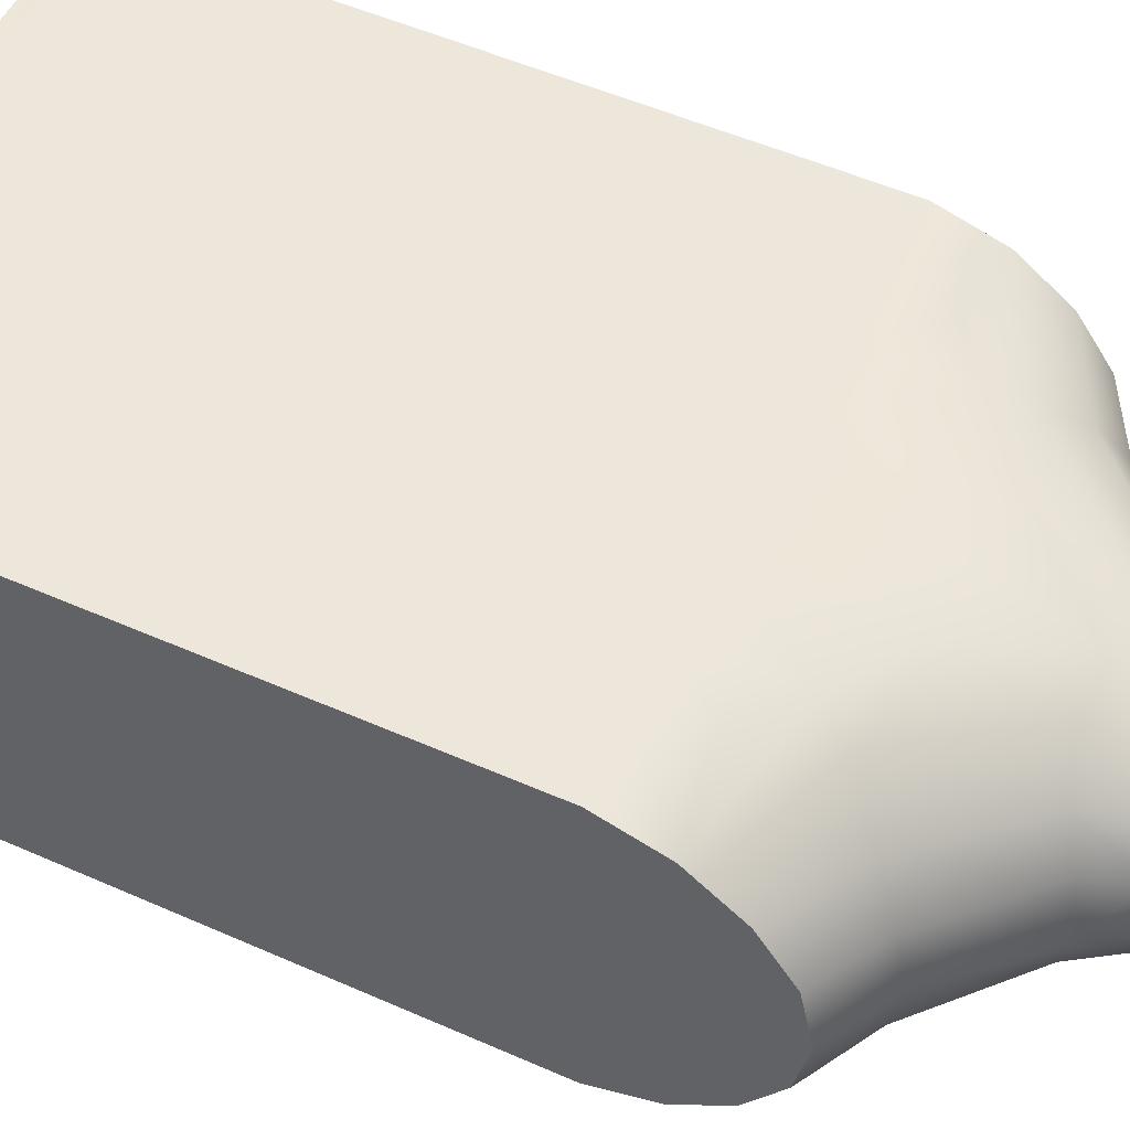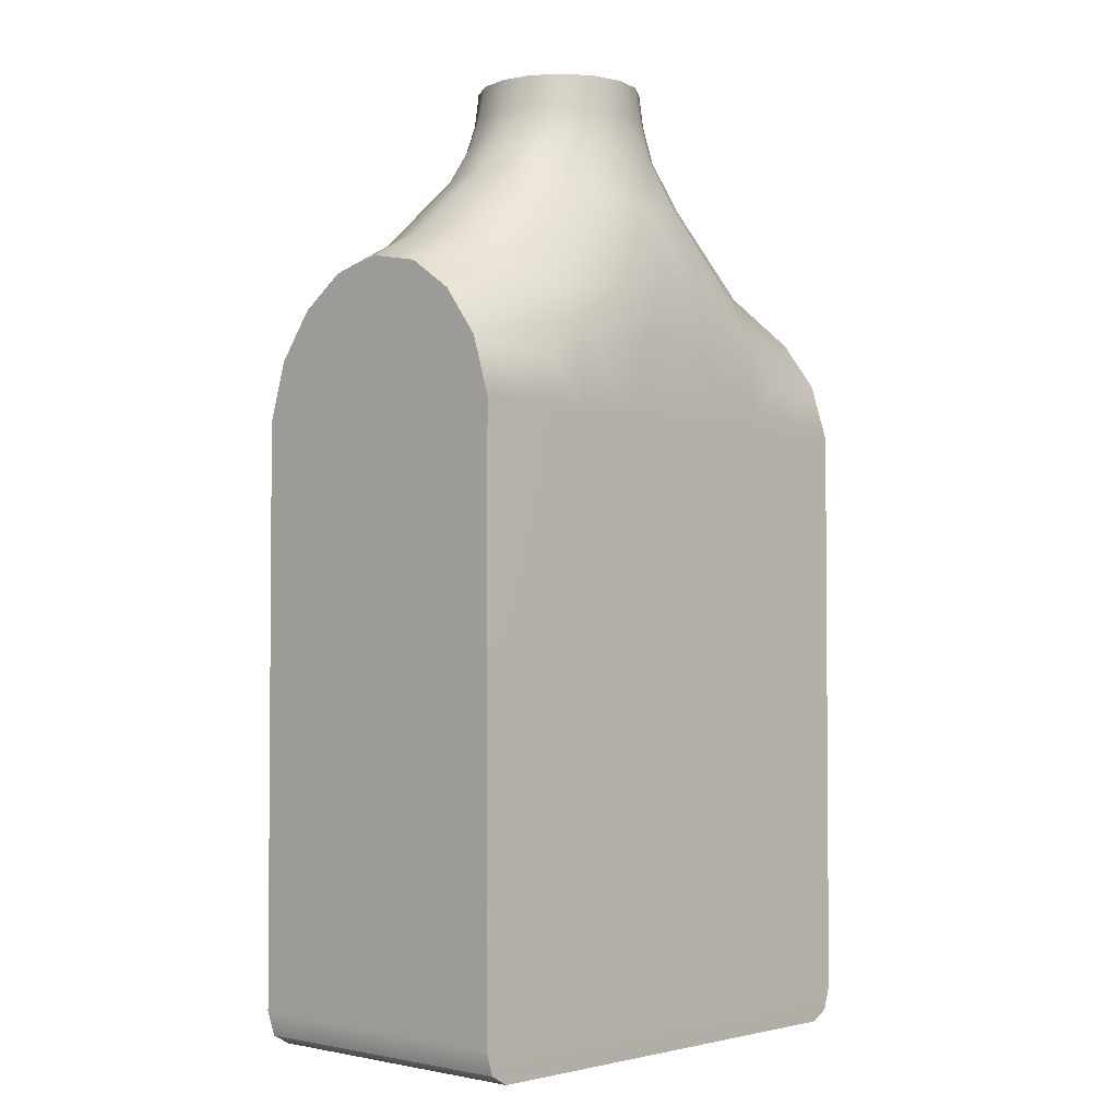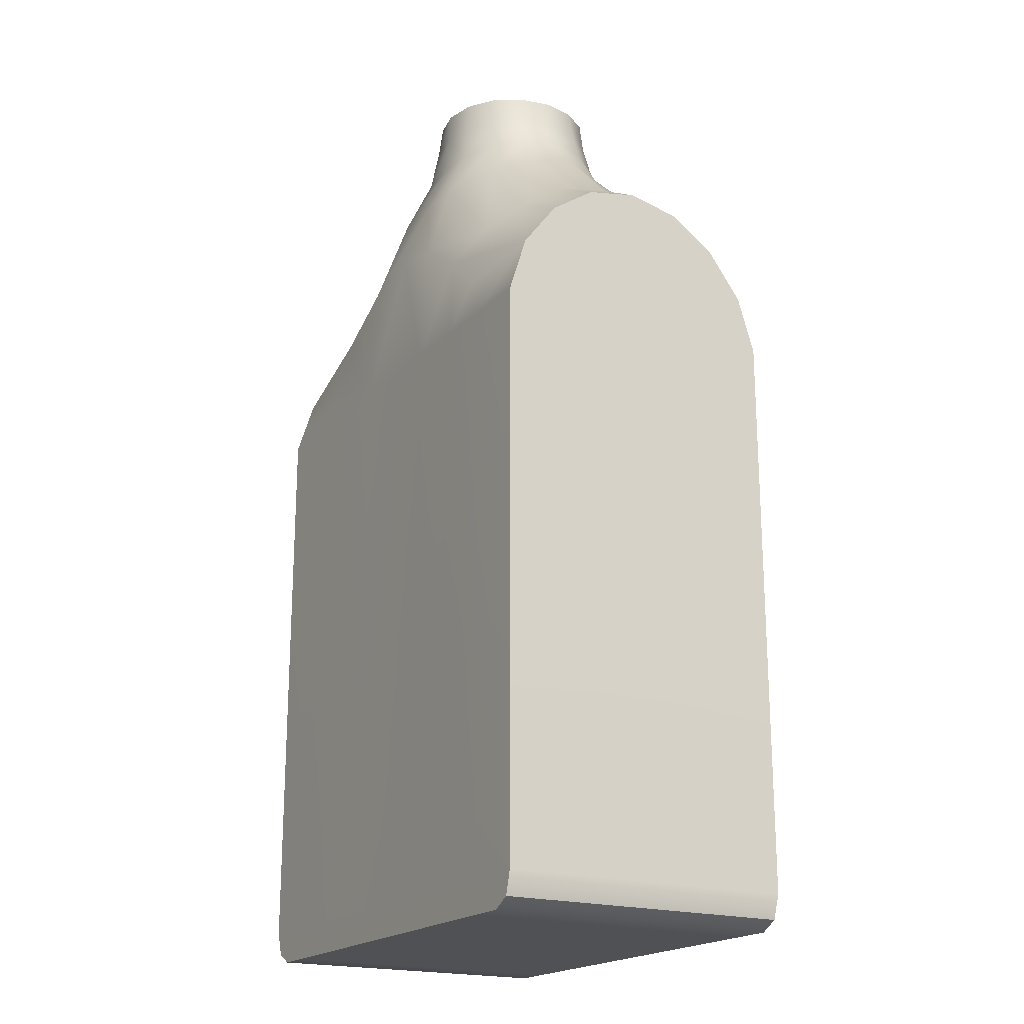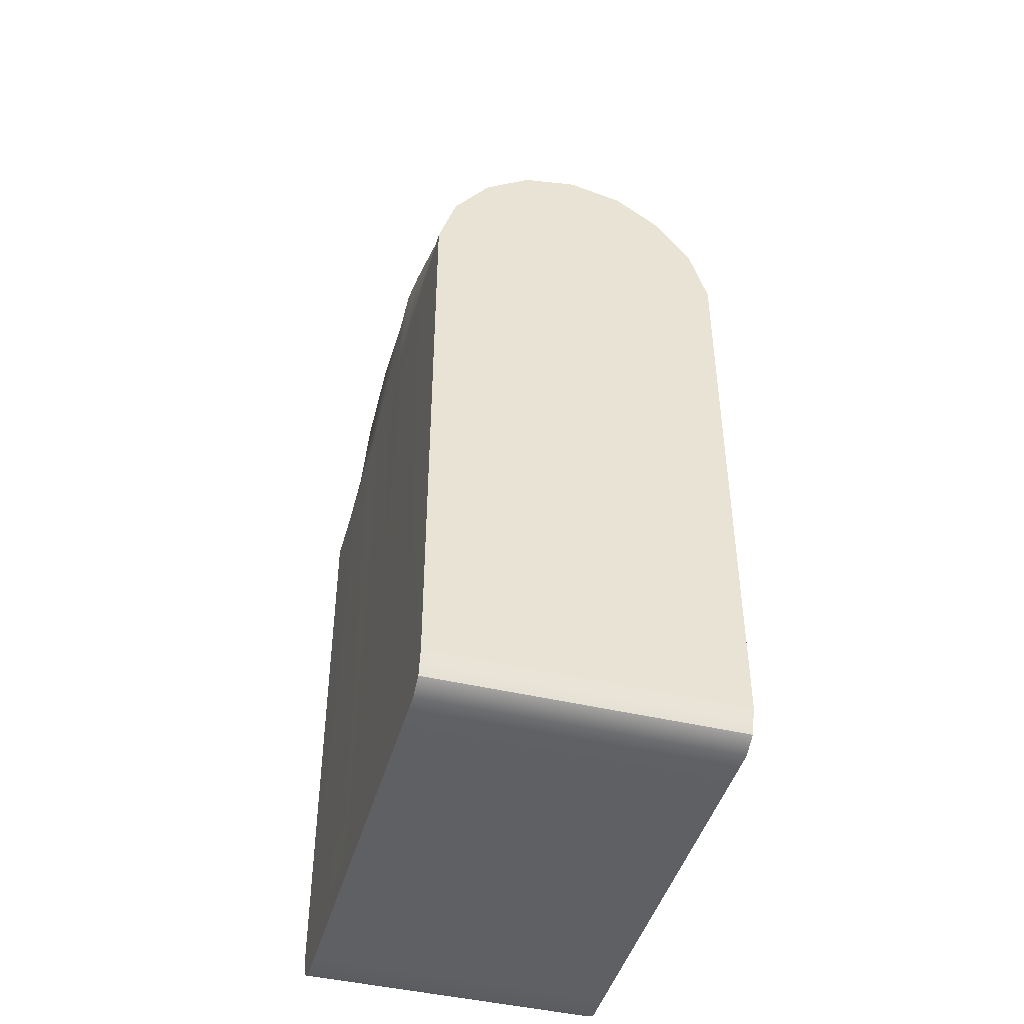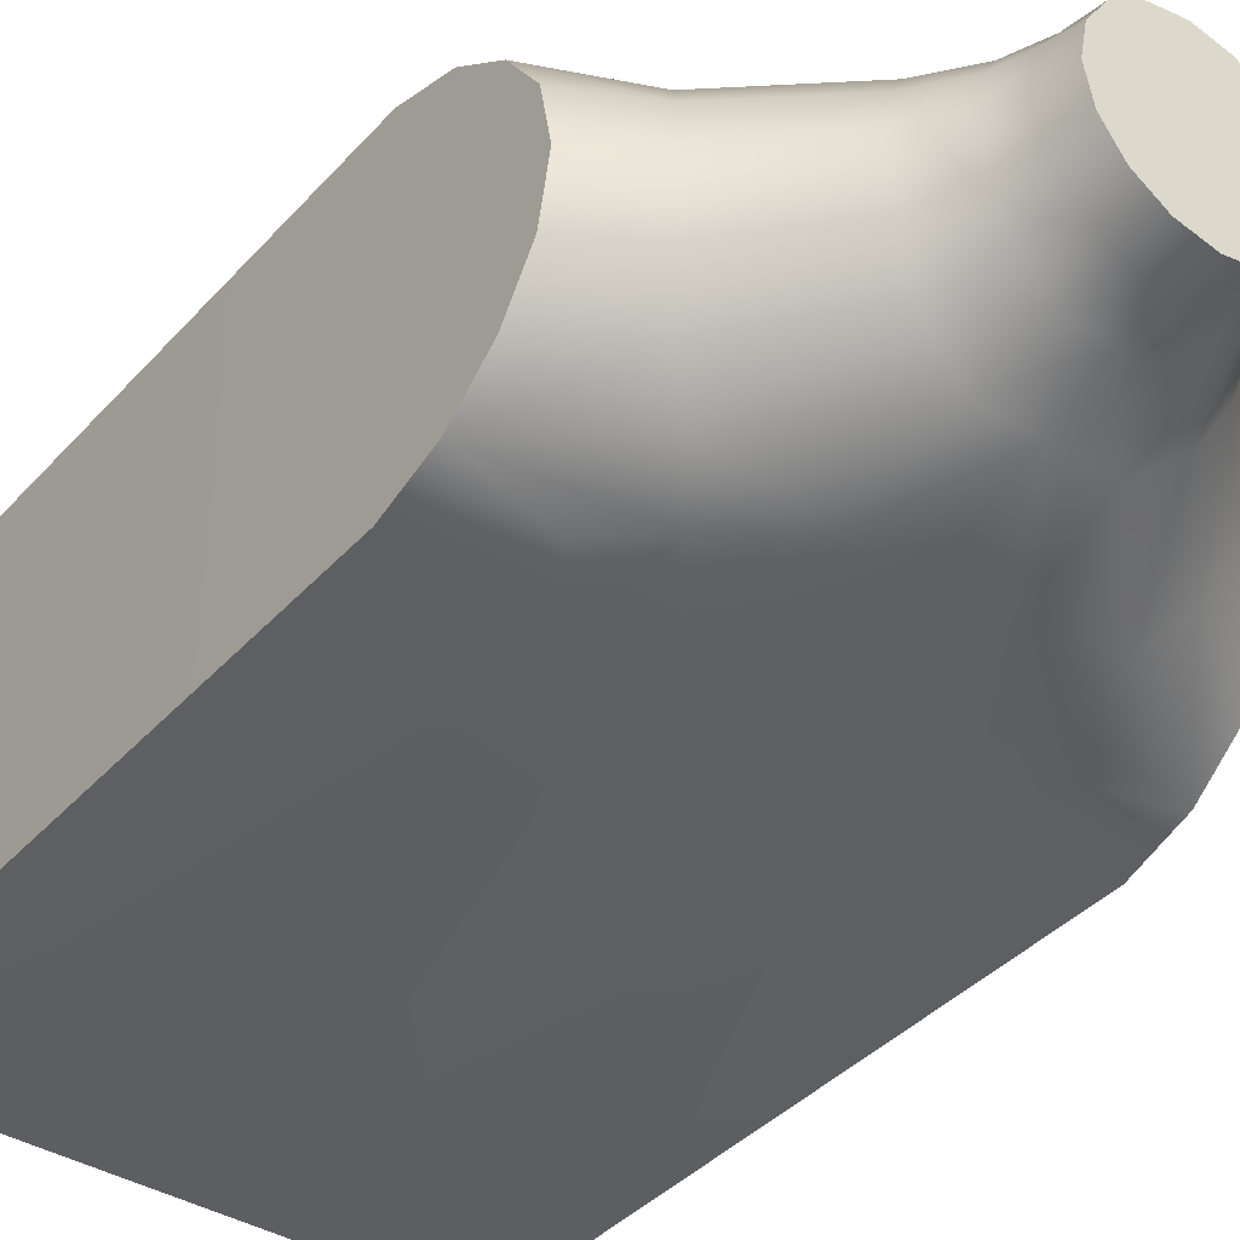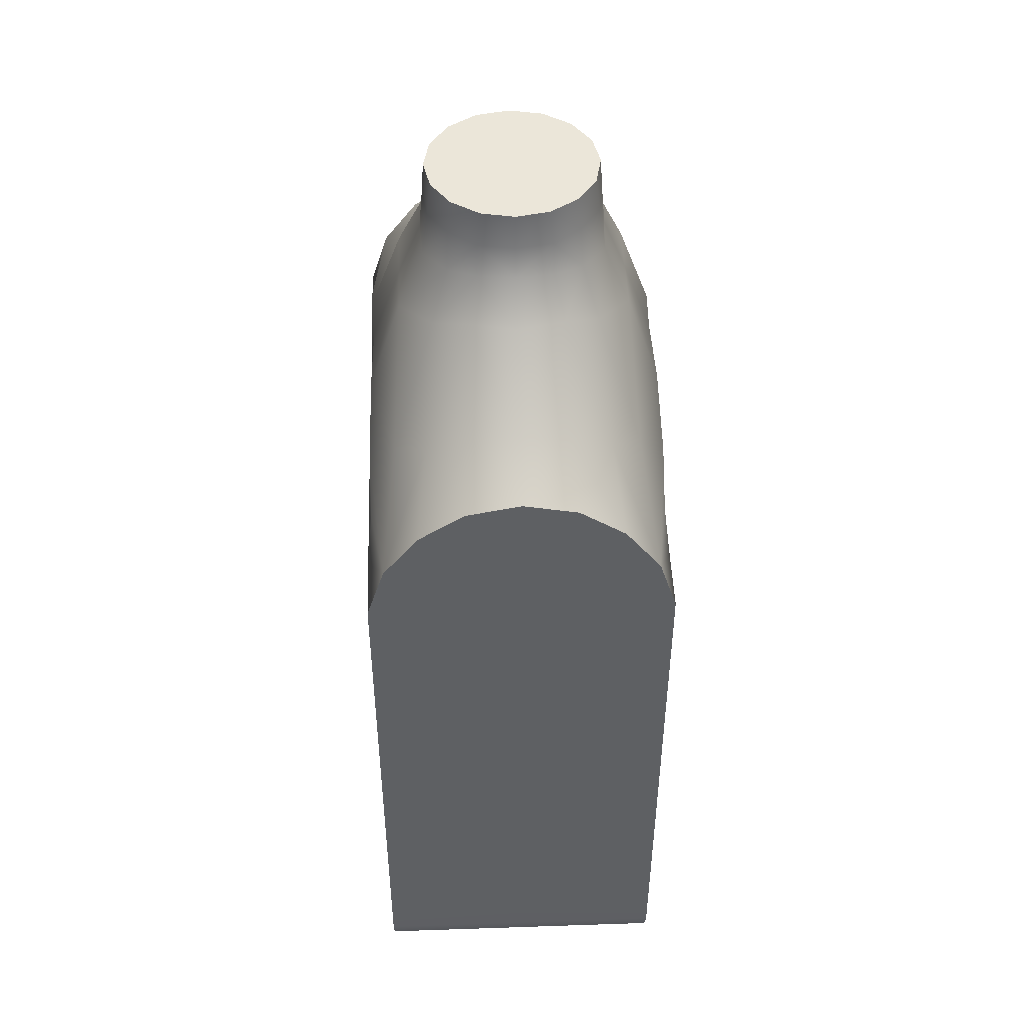
<metadata>
{"format":"obj","ext":"obj","renderer":"f3d","projection":"perspective","resolution":1024,"background":"white","views":[{"elev":51.9,"azim":-64.4,"up":"+Y"},{"elev":-2.7,"azim":133.2,"up":"+Z"},{"elev":-19.8,"azim":-120.4,"up":"+Z"},{"elev":-44.7,"azim":-105.5,"up":"+Z"},{"elev":-39.2,"azim":-37.2,"up":"+Y"},{"elev":46.8,"azim":-92.2,"up":"+Z"}]}
</metadata>
<code>
o SoapBottleVolume_27
v -0.04939 0.0379 -0.01329
v -0.04939 0.03443 -0.002124
v -0.04939 0.02765 0.006945
v -0.04939 0.01887 0.013
v -0.04939 0.008518 0.01513
v -0.04939 0.008518 -0.01329
v 0 0.008518 -0.1323
v 0 0.03783 -0.1323
v -0.01603 0.008518 0.05439
v -0.01481 0.01475 0.05439
v -0.01134 0.02002 0.05439
v -0.006142 0.02355 0.05439
v -1.4e-05 0.02479 0.05439
v -0.01586 0.01538 0.04803
v -0.01696 0.008518 0.04806
v -0.02173 0.01739 0.03448
v -0.02477 0.008518 0.03563
v -0.03757 0.01817 0.01975
v -0.03831 0.008518 0.02155
v -0.03441 0.02582 0.01524
v -0.01184 0.0206 0.04801
v -0.01797 0.02399 0.03172
v -0.02891 0.03173 0.01032
v -0.006531 0.02431 0.04801
v -0.01001 0.03021 0.02921
v -1.4e-05 0.02521 0.04803
v 5.6e-05 0.03021 0.02921
v -0.01196 0.03634 0.01135
v 0 0.03571 0.01368
v -0.03664 0.03794 -0.01334
v -0.03248 0.03689 -0.004754
v -0.02423 0.03688 0.003481
v -0.04939 0.008518 -0.1257
v -0.04794 0.008518 -0.1303
v -0.04445 0.008518 -0.1323
v -0.04939 0.0379 -0.1257
v -0.04794 0.03783 -0.1303
v -0.04445 0.03783 -0.1323
v -0.03664 0.0379 -0.1257
v 0 0.0378 -0.01321
v 0 0.0379 -0.1257
v -0.01199 0.03785 -0.01325
v -0.01198 0.0379 -0.1257
v -0.02476 0.0379 -0.0133
v -0.02369 0.0379 -0.1257
v 0 0.03786 -0.1303
v -0.01198 0.008518 -0.1323
v -0.01198 0.03783 -0.1323
v -0.01198 0.03785 -0.1303
v -0.02369 0.008518 -0.1323
v -0.02369 0.03783 -0.1323
v -0.02369 0.03785 -0.1303
v -0.03664 0.008518 -0.1323
v -0.03664 0.03783 -0.1323
v -0.03664 0.03784 -0.1303
v -0.04939 -0.02086 -0.01329
v -0.04939 -0.01739 -0.002124
v -0.04939 -0.01061 0.006945
v -0.04939 -0.001835 0.013
v 0 -0.02079 -0.1323
v -0.01481 0.002291 0.05439
v -0.01134 -0.002988 0.05439
v -0.006142 -0.006516 0.05439
v -1.4e-05 -0.007754 0.05439
v -0.01586 0.001651 0.04803
v -0.02173 -0.000354 0.03448
v -0.03757 -0.001136 0.01975
v -0.03441 -0.008784 0.01524
v -0.01184 -0.003569 0.04801
v -0.01797 -0.006952 0.03172
v -0.02891 -0.0147 0.01032
v -0.006531 -0.007272 0.04801
v -0.01001 -0.01317 0.02921
v -1.4e-05 -0.008175 0.04803
v 5.6e-05 -0.01318 0.02921
v -0.01196 -0.01931 0.01135
v 0 -0.01868 0.01368
v -0.03664 -0.02091 -0.01334
v -0.03248 -0.01986 -0.004754
v -0.02423 -0.01985 0.003481
v -0.04939 -0.02086 -0.1257
v -0.04794 -0.02079 -0.1303
v -0.04445 -0.02079 -0.1323
v -0.03664 -0.02086 -0.1257
v 0 -0.02077 -0.01321
v 0 -0.02086 -0.1257
v -0.01199 -0.02081 -0.01325
v -0.01198 -0.02086 -0.1257
v -0.02476 -0.02086 -0.0133
v -0.02369 -0.02086 -0.1257
v 0 -0.02082 -0.1303
v -0.01198 -0.02079 -0.1323
v -0.01198 -0.02082 -0.1303
v -0.02369 -0.02079 -0.1323
v -0.02369 -0.02081 -0.1303
v -0.03664 -0.02079 -0.1323
v -0.03664 -0.0208 -0.1303
v 0.04939 -0.02086 -0.01329
v 0.04939 -0.01739 -0.002124
v 0.04939 -0.01061 0.006945
v 0.04939 -0.001835 0.013
v 0.04939 0.008518 0.01513
v 0.04939 0.008518 -0.01329
v 0.016 0.008518 0.05439
v 0.01478 0.002291 0.05439
v 0.01131 -0.002988 0.05439
v 0.006114 -0.006516 0.05439
v 0.01584 0.001651 0.04803
v 0.01693 0.008518 0.04806
v 0.02184 -0.000354 0.03448
v 0.023 0.008518 0.03563
v 0.03757 -0.001136 0.01975
v 0.03831 0.008518 0.02155
v 0.03441 -0.008784 0.01524
v 0.01181 -0.003569 0.04801
v 0.01808 -0.006952 0.03172
v 0.02891 -0.0147 0.01032
v 0.006503 -0.007272 0.04801
v 0.01012 -0.01317 0.02921
v 0.01196 -0.01931 0.01135
v 0.03664 -0.02091 -0.01334
v 0.03248 -0.01986 -0.004754
v 0.02423 -0.01985 0.003481
v 0.04939 0.008518 -0.1257
v 0.04794 0.008518 -0.1303
v 0.04445 0.008518 -0.1323
v 0.04939 -0.02086 -0.1257
v 0.04794 -0.02079 -0.1303
v 0.04445 -0.02079 -0.1323
v 0.03664 -0.02086 -0.1257
v 0.01199 -0.02081 -0.01325
v 0.01198 -0.02086 -0.1257
v 0.02476 -0.02086 -0.0133
v 0.02369 -0.02086 -0.1257
v 0.01198 0.008518 -0.1323
v 0.01198 -0.02079 -0.1323
v 0.01198 -0.02082 -0.1303
v 0.02369 0.008518 -0.1323
v 0.02369 -0.02079 -0.1323
v 0.02369 -0.02081 -0.1303
v 0.03664 0.008518 -0.1323
v 0.03664 -0.02079 -0.1323
v 0.03664 -0.0208 -0.1303
v 0.04939 0.0379 -0.01329
v 0.04939 0.03443 -0.002124
v 0.04939 0.02765 0.006945
v 0.04939 0.01887 0.013
v 0.01478 0.01475 0.05439
v 0.01131 0.02002 0.05439
v 0.006114 0.02355 0.05439
v 0.01584 0.01538 0.04803
v 0.02184 0.01739 0.03448
v 0.03757 0.01817 0.01975
v 0.03441 0.02582 0.01524
v 0.01181 0.0206 0.04801
v 0.01808 0.02399 0.03172
v 0.02891 0.03173 0.01032
v 0.006503 0.02431 0.04801
v 0.01012 0.03021 0.02921
v 0.01196 0.03634 0.01135
v 0.03664 0.03794 -0.01334
v 0.03248 0.03689 -0.004754
v 0.02423 0.03688 0.003481
v 0.04939 0.0379 -0.1257
v 0.04794 0.03783 -0.1303
v 0.04445 0.03783 -0.1323
v 0.03664 0.0379 -0.1257
v 0.01199 0.03785 -0.01325
v 0.01198 0.0379 -0.1257
v 0.02476 0.0379 -0.0133
v 0.02369 0.0379 -0.1257
v 0.01198 0.03783 -0.1323
v 0.01198 0.03785 -0.1303
v 0.02369 0.03783 -0.1323
v 0.02369 0.03785 -0.1303
v 0.03664 0.03783 -0.1323
v 0.03664 0.03784 -0.1303
v -1.4e-05 -0.008859 0.04006
v 0.007871 -0.008412 0.04006
v 0.01413 -0.003963 0.04118
v 0.01762 0.001392 0.04244
v 0.01855 0.008518 0.04297
v 0.01762 0.01564 0.04244
v 0.01413 0.021 0.04118
v 0.007871 0.02545 0.04006
v -1.4e-05 0.02589 0.04006
v -0.007898 0.02545 0.04006
v -0.01416 0.021 0.04118
v -0.01765 0.01564 0.04244
v -0.01901 0.008518 0.04297
v -0.01765 0.001392 0.04244
v -0.01416 -0.003963 0.04118
v -0.007898 -0.008412 0.04006
v -1.4e-05 0.008518 0.05439
f 6 3 2 1
f 6 5 4 3
f 5 19 18 4
f 15 9 10 14
f 190 15 14 189
f 19 17 16 18
f 18 20 3 4
f 10 11 21 14
f 14 21 188 189
f 16 22 20 18
f 20 23 2 3
f 11 12 24 21
f 21 24 187 188
f 22 25 23 20
f 13 26 24 12
f 26 186 187 24
f 27 29 28 25
f 2 31 30 1
f 28 32 23 25
f 2 23 32 31
f 1 36 33 6
f 38 54 53 35
f 33 36 37 34
f 34 37 38 35
f 1 30 39 36
f 42 40 41 43
f 29 40 42 28
f 44 42 43 45
f 32 28 42 44
f 31 32 44 30
f 39 30 44 45
f 52 55 39 45
f 55 54 38 37
f 48 8 7 47
f 46 8 48 49
f 51 48 47 50
f 49 48 51 52
f 54 51 50 53
f 52 51 54 55
f 55 37 36 39
f 43 41 46 49
f 43 49 52 45
f 6 56 57 58
f 6 58 59 5
f 5 59 67 19
f 15 65 61 9
f 190 191 65 15
f 19 67 66 17
f 67 59 58 68
f 61 65 69 62
f 65 191 192 69
f 66 67 68 70
f 68 58 57 71
f 62 69 72 63
f 69 192 193 72
f 70 68 71 73
f 64 63 72 74
f 74 72 193 178
f 75 73 76 77
f 57 56 78 79
f 76 73 71 80
f 57 79 80 71
f 56 6 33 81
f 83 35 53 96
f 33 34 82 81
f 34 35 83 82
f 56 81 84 78
f 87 88 86 85
f 77 76 87 85
f 89 90 88 87
f 80 89 87 76
f 79 78 89 80
f 84 90 89 78
f 95 90 84 97
f 97 82 83 96
f 92 47 7 60
f 91 93 92 60
f 94 50 47 92
f 93 95 94 92
f 96 53 50 94
f 95 97 96 94
f 97 84 81 82
f 88 93 91 86
f 88 90 95 93
f 103 100 99 98
f 103 102 101 100
f 102 113 112 101
f 109 104 105 108
f 182 109 108 181
f 113 111 110 112
f 112 114 100 101
f 105 106 115 108
f 108 115 180 181
f 110 116 114 112
f 114 117 99 100
f 106 107 118 115
f 115 118 179 180
f 116 119 117 114
f 64 74 118 107
f 74 178 179 118
f 75 77 120 119
f 99 122 121 98
f 120 123 117 119
f 99 117 123 122
f 98 127 124 103
f 129 142 141 126
f 124 127 128 125
f 125 128 129 126
f 98 121 130 127
f 131 85 86 132
f 77 85 131 120
f 133 131 132 134
f 123 120 131 133
f 122 123 133 121
f 130 121 133 134
f 140 143 130 134
f 143 142 129 128
f 136 60 7 135
f 91 60 136 137
f 139 136 135 138
f 137 136 139 140
f 142 139 138 141
f 140 139 142 143
f 143 128 127 130
f 132 86 91 137
f 132 137 140 134
f 103 144 145 146
f 103 146 147 102
f 102 147 153 113
f 109 151 148 104
f 182 183 151 109
f 113 153 152 111
f 153 147 146 154
f 148 151 155 149
f 151 183 184 155
f 152 153 154 156
f 154 146 145 157
f 149 155 158 150
f 155 184 185 158
f 156 154 157 159
f 13 150 158 26
f 26 158 185 186
f 27 159 160 29
f 145 144 161 162
f 160 159 157 163
f 145 162 163 157
f 144 103 124 164
f 166 126 141 176
f 124 125 165 164
f 125 126 166 165
f 144 164 167 161
f 168 169 41 40
f 29 160 168 40
f 170 171 169 168
f 163 170 168 160
f 162 161 170 163
f 167 171 170 161
f 175 171 167 177
f 177 165 166 176
f 172 135 7 8
f 46 173 172 8
f 174 138 135 172
f 173 175 174 172
f 176 141 138 174
f 175 177 176 174
f 177 167 164 165
f 169 173 46 41
f 169 171 175 173
f 178 75 119 179
f 180 179 119 116
f 181 180 116 110
f 111 182 181 110
f 111 152 183 182
f 184 183 152 156
f 185 184 156 159
f 186 185 159 27
f 187 186 27 25
f 188 187 25 22
f 189 188 22 16
f 17 190 189 16
f 17 66 191 190
f 192 191 66 70
f 193 192 70 73
f 178 193 73 75
f 194 11 10 9
f 194 13 12 11
f 194 9 61 62
f 194 62 63 64
f 194 106 105 104
f 194 64 107 106
f 194 104 148 149
f 194 149 150 13

</code>
